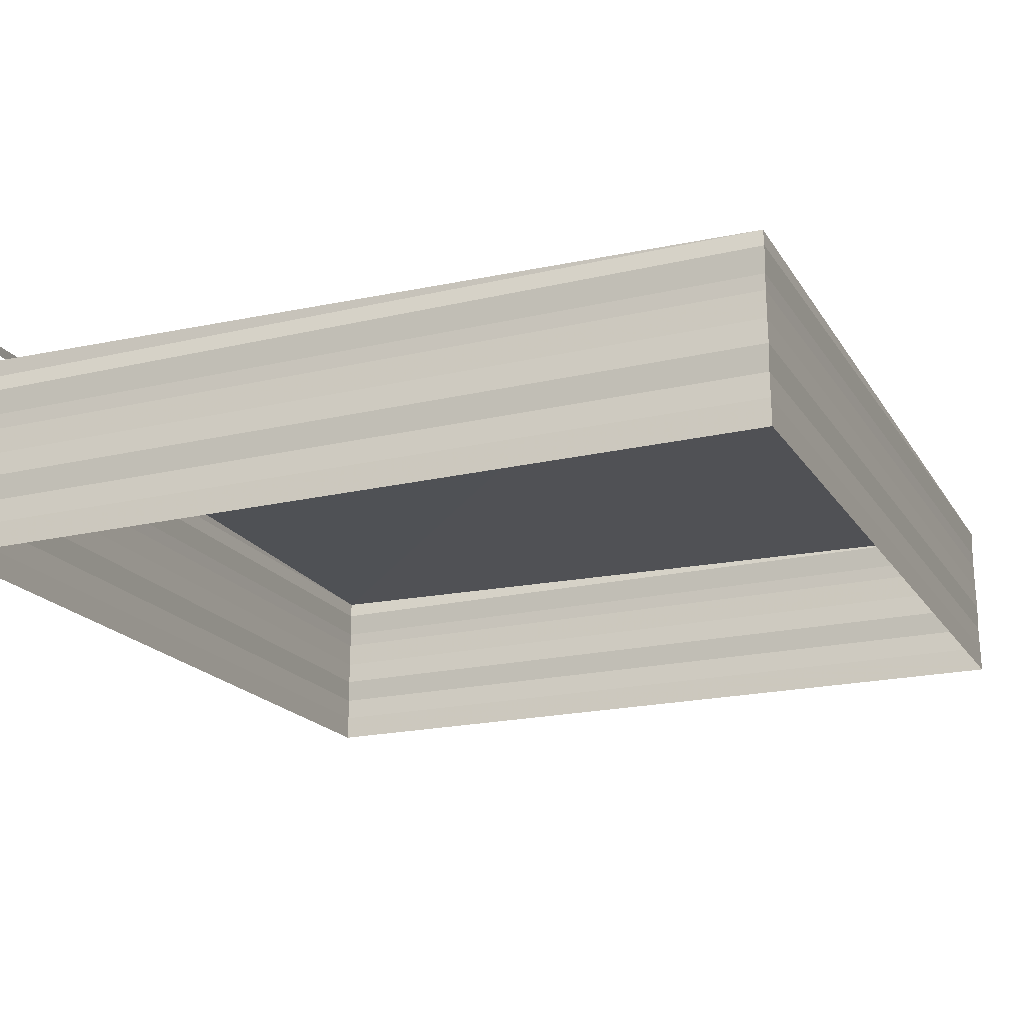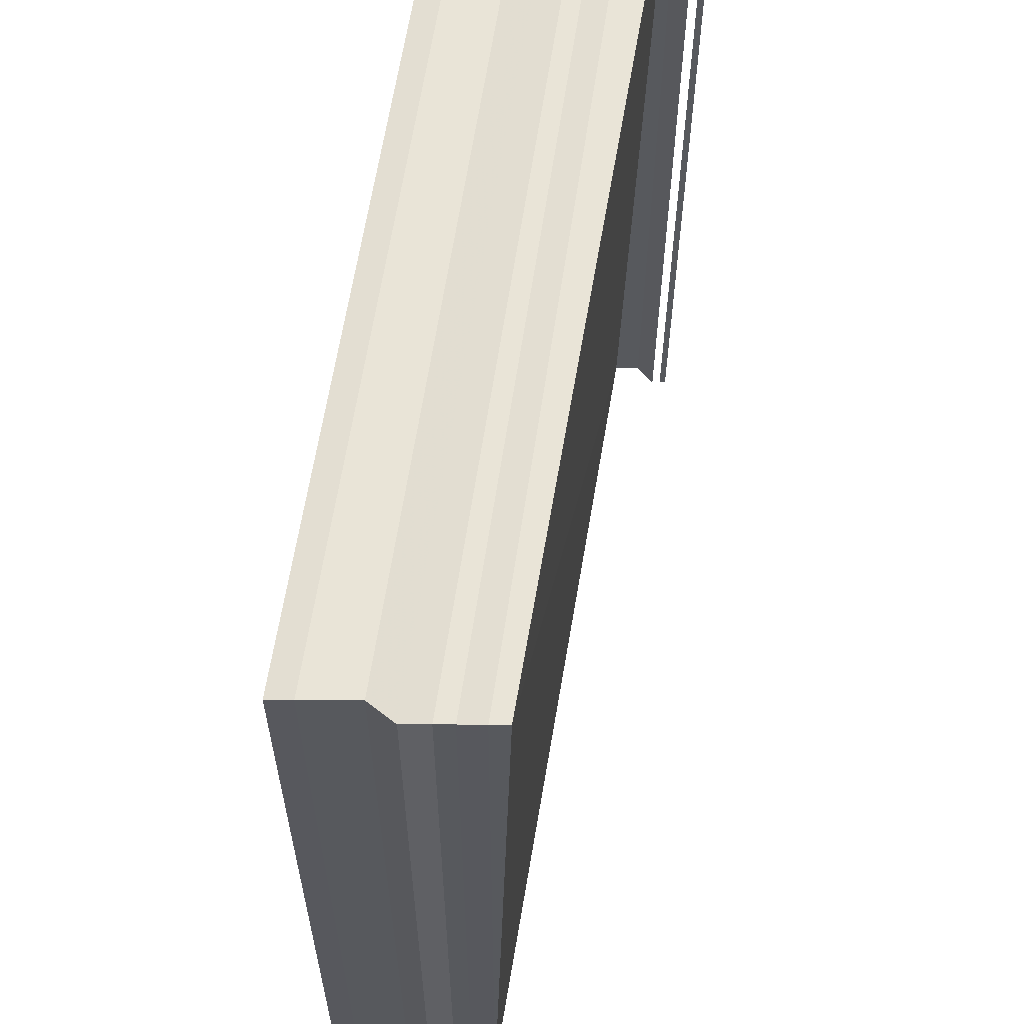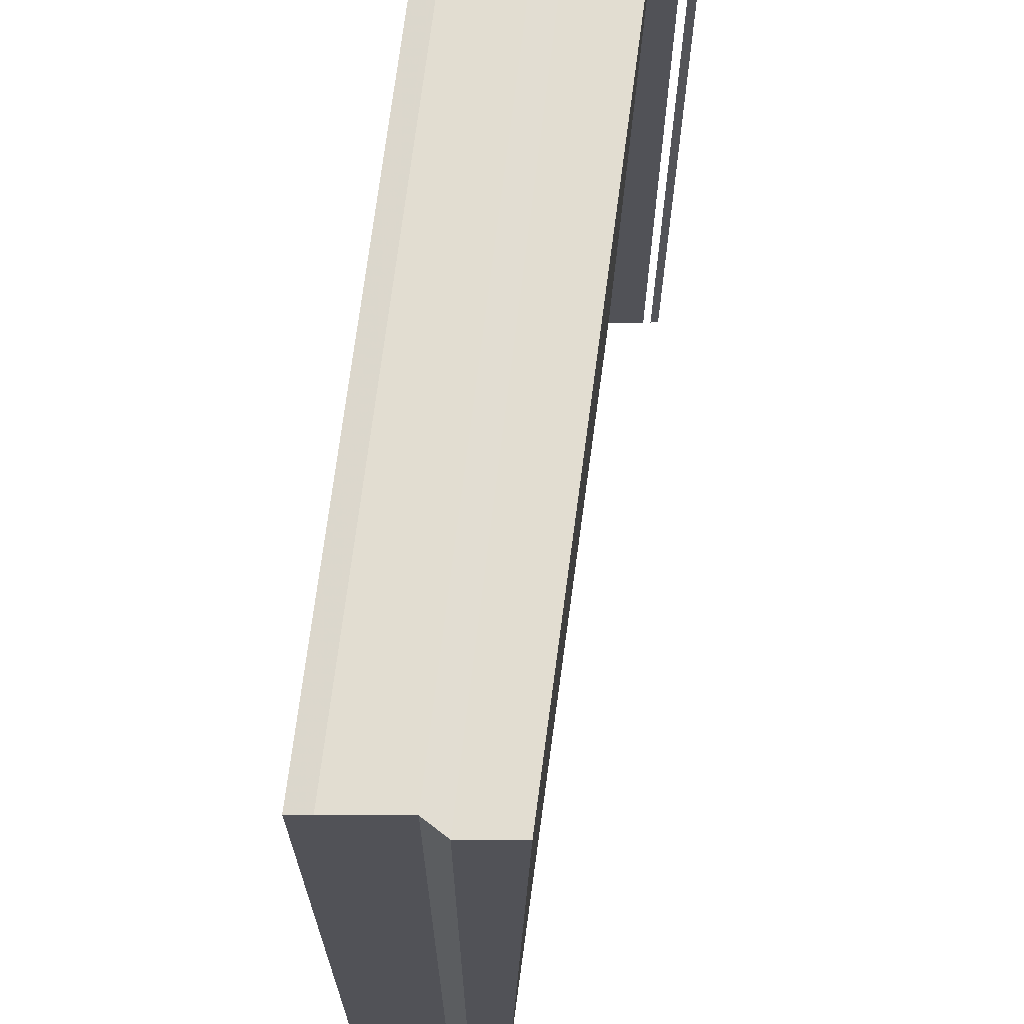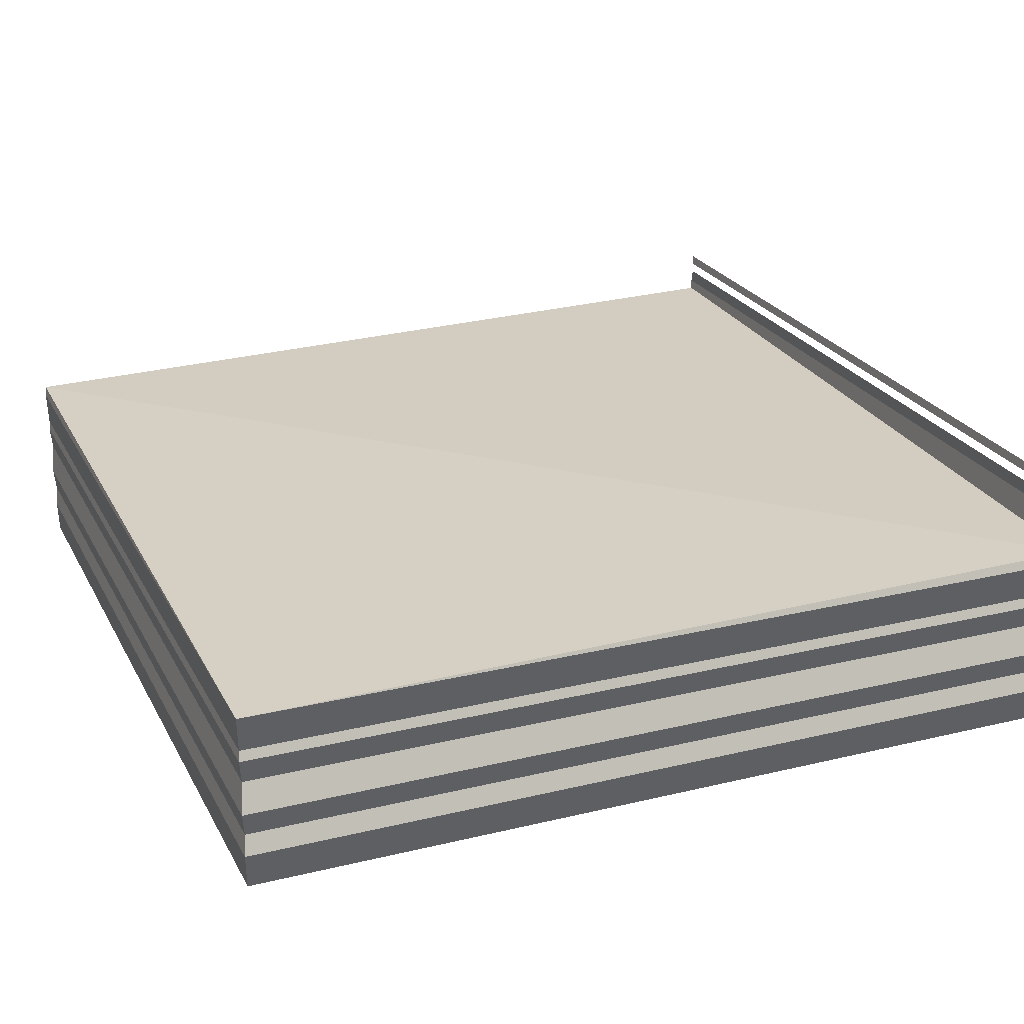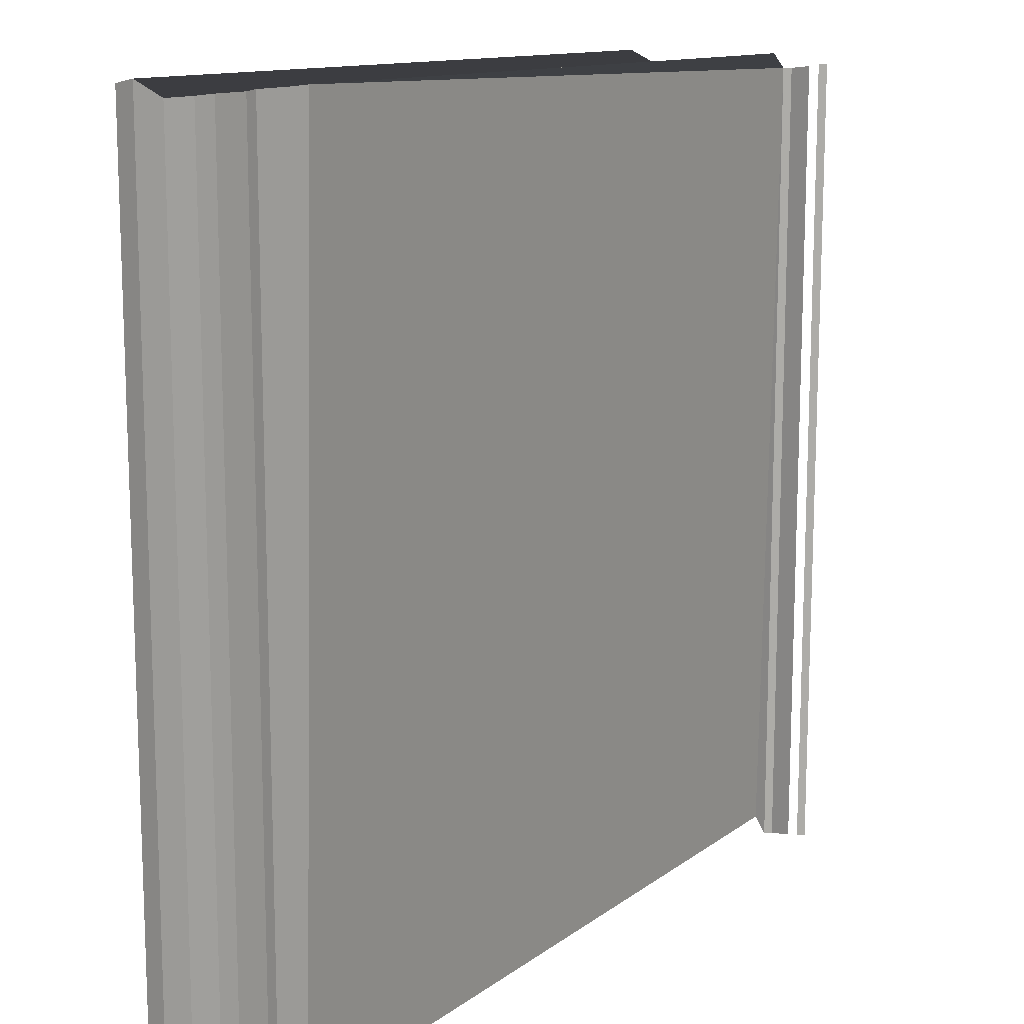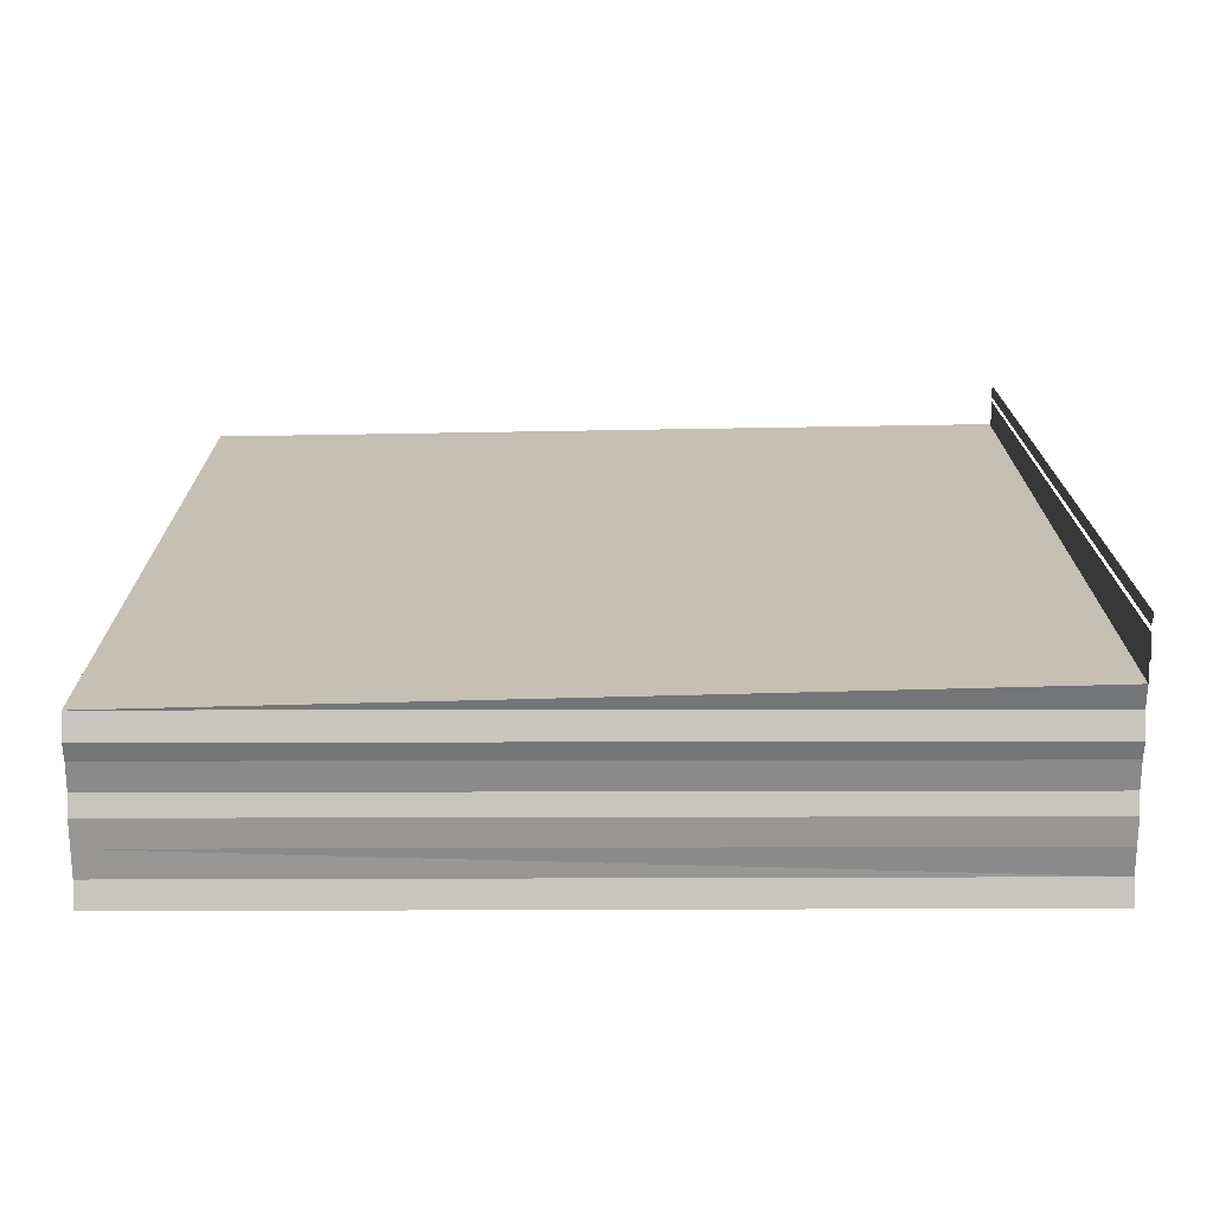
<metadata>
{"format":"obj","ext":"obj","renderer":"f3d","projection":"perspective","resolution":1024,"background":"white","views":[{"elev":-19.6,"azim":-156.4,"up":"+Z"},{"elev":60.9,"azim":-81.5,"up":"+Y"},{"elev":68.3,"azim":-83.3,"up":"+Y"},{"elev":23.8,"azim":-22.2,"up":"+Z"},{"elev":13.1,"azim":-59.8,"up":"+Y"},{"elev":16.9,"azim":-1.0,"up":"+Z"}]}
</metadata>
<code>
o 1115
v 2226 1870 16.28
v 2226 1870 16.28
v 2226 1870 16.28
v 2226 1870 16.28
v 2226 1870 16.28
v 2226 1870 16.28
v 2226 1870 16.28
v 2226 1870 16.28
v 2226 1870 16.28
v 2226 1870 16.28
v 2226 1870 16.28
v 2226 1870 16.28
v 2226 1870 16.28
v 2226 1870 16.28
v 2226 1870 16.28
v 2226 1870 16.28
v 2226 1870 16.28
v 2226 1870 16.28
v 2226 1870 16.28
v 2226 1870 16.28
v 2226 1870 16.28
v 2226 1870 16.28
v 2226 1870 16.28
v 2226 1870 16.29
v 2226 1870 16.28
v 2226 1870 16.28
v 2226 1870 16.29
v 2226 1870 16.28
v 2226 1870 16.28
v 2226 1870 16.28
v 2226 1870 16.28
v 2226 1870 16.28
v 2226 1870 16.28
v 2226 1870 16.28
v 2226 1870 16.29
v 2226 1870 16.28
v 2226 1870 16.28
v 2226 1870 16.28
v 2226 1870 16.28
v 2226 1870 16.28
v 2226 1870 16.28
v 2226 1870 16.28
v 2226 1870 16.28
v 2226 1870 16.28
v 2226 1870 16.28
v 2226 1870 16.28
v 2226 1870 16.28
v 2226 1870 16.28
v 2226 1870 16.28
v 2226 1870 16.29
v 2226 1870 16.29
v 2226 1870 16.28
v 2226 1870 16.28
v 2226 1870 16.28
v 2226 1870 16.28
v 2226 1870 16.28
v 2226 1870 16.28
v 2226 1870 16.28
v 2226 1870 16.28
v 2226 1870 16.28
v 2226 1870 16.28
v 2226 1870 16.28
v 2226 1870 16.28
v 2226 1870 16.28
v 2226 1870 16.28
v 2226 1870 16.28
v 2226 1870 16.28
v 2226 1870 16.28
v 2226 1870 16.28
v 2226 1870 16.28
v 2226 1870 16.28
v 2226 1870 16.28
v 2226 1870 16.28
v 2226 1870 16.28
v 2226 1870 16.28
v 2226 1870 16.28
v 2226 1870 16.28
v 2226 1870 16.28
v 2226 1870 16.28
v 2226 1870 16.28
v 2226 1870 16.28
v 2226 1870 16.28
v 2226 1870 16.28
v 2226 1870 16.28
v 2226 1870 16.28
v 2226 1870 16.28
v 2226 1870 16.28
v 2226 1870 16.28
v 2226 1870 16.28
v 2226 1870 16.28
v 2226 1870 16.28
v 2226 1870 16.28
v 2226 1870 16.28
v 2226 1870 16.28
v 2226 1870 16.29
v 2226 1870 16.29
v 2226 1870 16.29
v 2226 1870 16.29
v 2226 1870 16.29
v 2226 1870 16.29
v 2226 1870 16.29
v 2226 1870 16.29
v 2226 1870 16.28
v 2226 1870 16.28
v 2226 1870 16.28
v 2226 1870 16.28
v 2226 1870 16.28
v 2226 1870 16.28
v 2226 1870 16.28
v 2226 1870 16.28
v 2226 1870 16.28
v 2226 1870 16.28
v 2226 1870 16.29
v 2226 1870 16.29
v 2226 1870 16.29
v 2226 1870 16.29
v 2226 1870 16.29
v 2226 1870 16.29
v 2226 1870 16.29
v 2226 1870 16.29
v 2226 1870 16.29
v 2226 1870 16.29
v 2226 1870 16.29
v 2226 1870 16.29
v 2226 1870 16.29
v 2226 1870 16.29
v 2226 1870 16.29
v 2226 1870 16.29
v 2226 1870 16.29
v 2226 1870 16.29
v 2226 1870 16.29
v 2226 1870 16.29
v 2226 1870 16.29
v 2226 1870 16.29
v 2226 1870 16.29
v 2226 1870 16.29
v 2226 1870 16.29
v 2226 1870 16.29
v 2226 1870 16.29
v 2226 1870 16.29
v 2226 1870 16.29
v 2226 1870 16.29
v 2226 1870 16.29
v 2226 1870 16.29
f 1 2 3
f 3 4 5
f 4 6 7
f 5 8 9
f 8 7 10
f 9 11 12
f 11 10 13
f 12 14 15
f 14 13 16
f 15 17 18
f 17 16 19
f 18 20 21
f 20 19 22
f 21 23 24
f 23 22 25
f 26 25 27
f 28 29 26
f 29 30 31
f 32 31 33
f 34 33 35
f 36 37 28
f 37 38 30
f 39 40 36
f 40 41 38
f 42 43 39
f 44 45 34
f 45 46 47
f 48 47 49
f 50 49 51
f 52 53 44
f 53 54 46
f 55 56 52
f 56 57 54
f 58 59 55
f 59 60 57
f 61 62 59
f 63 64 60
f 65 66 64
f 67 65 68
f 69 70 67
f 71 72 73
f 74 73 75
f 76 71 77
f 77 74 78
f 79 80 76
f 81 75 82
f 78 81 83
f 84 82 85
f 83 84 86
f 87 85 88
f 86 87 89
f 90 88 91
f 89 90 92
f 93 91 94
f 92 93 95
f 96 94 97
f 95 96 98
f 24 97 99
f 98 51 99
f 100 101 99
f 102 103 101
f 104 105 106
f 106 107 108
f 107 109 110
f 108 111 42
f 111 110 112
f 111 112 41
f 113 114 115
f 113 116 117
f 117 118 119
f 120 121 122
f 122 123 124
f 125 126 127
f 127 128 129
f 130 131 132
f 132 133 134
f 135 136 137
f 137 138 139
f 140 141 142
f 142 143 144

</code>
